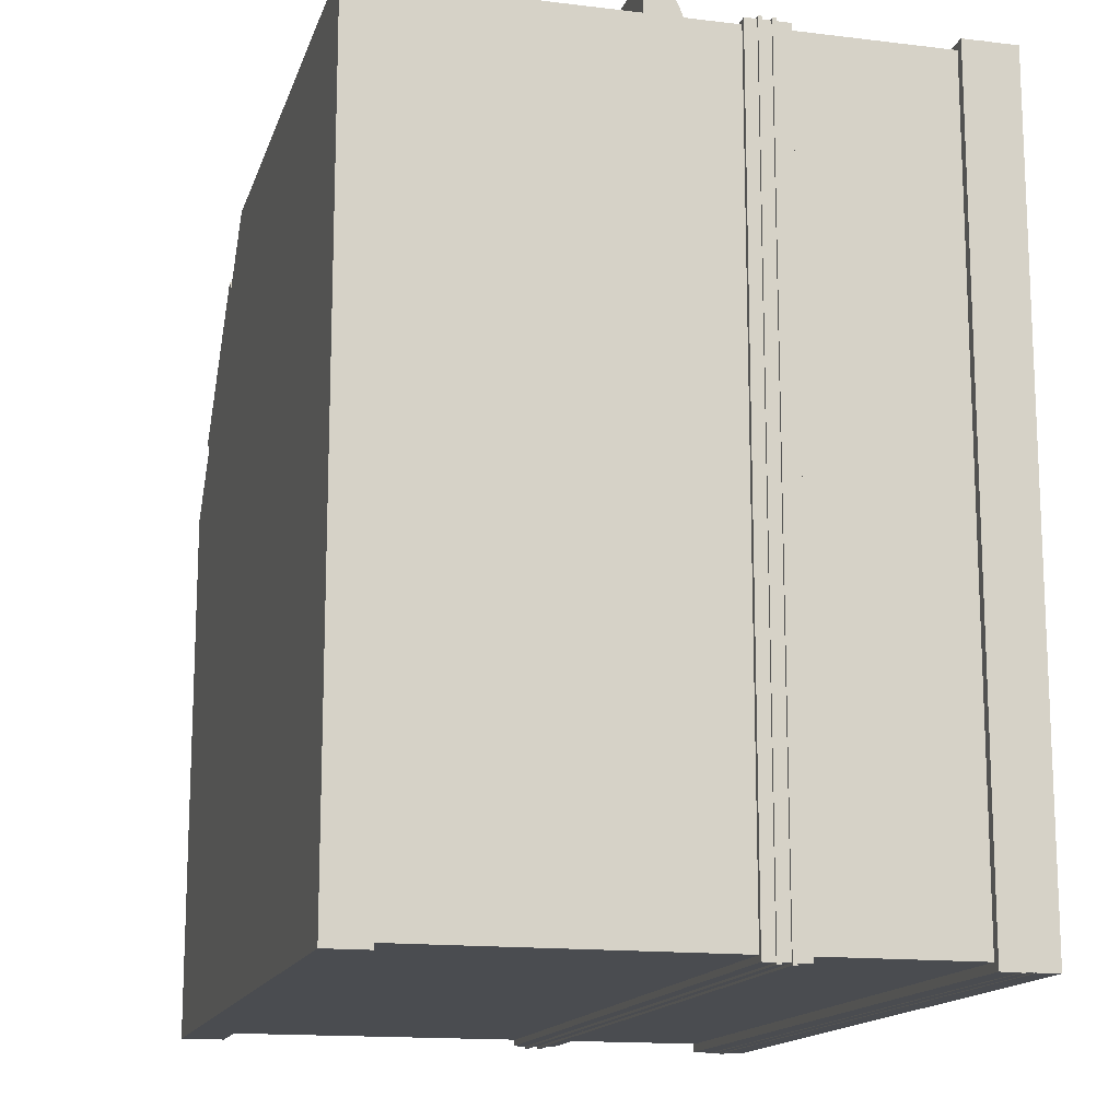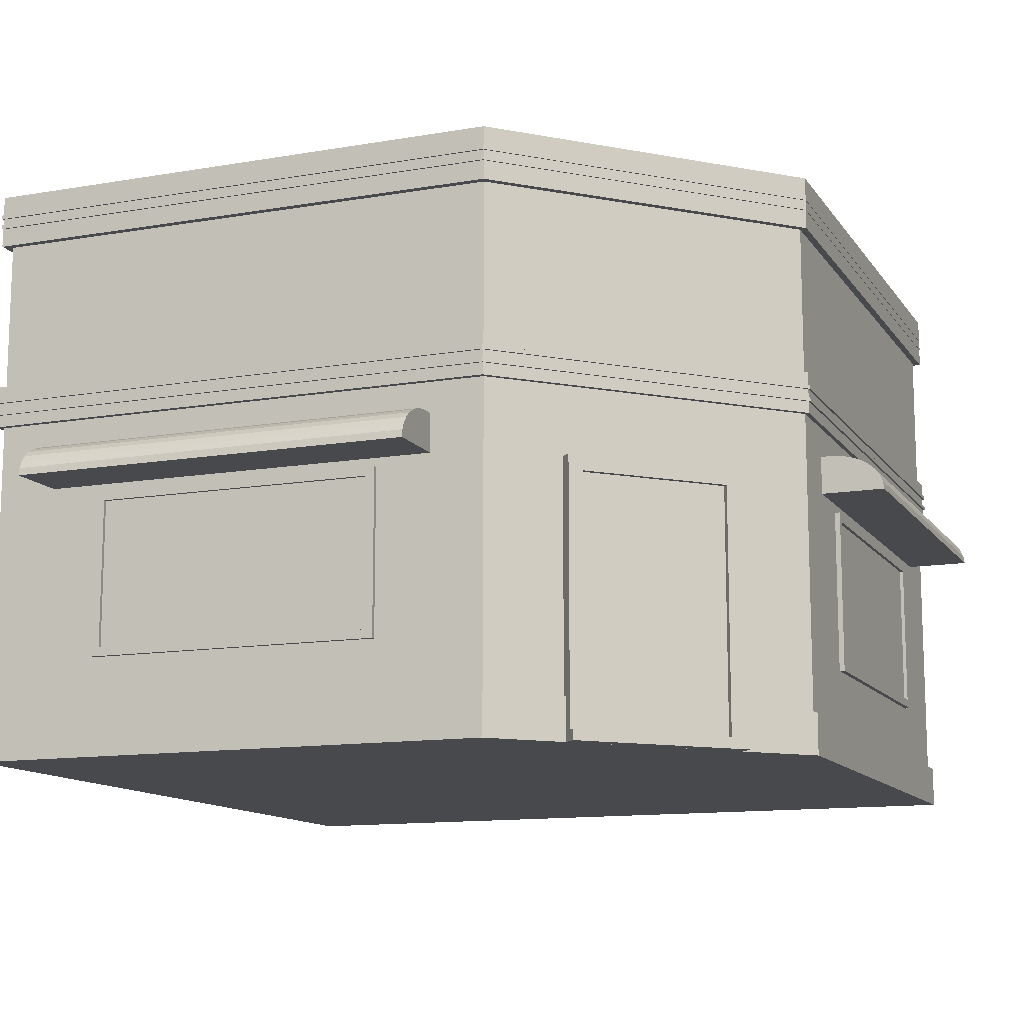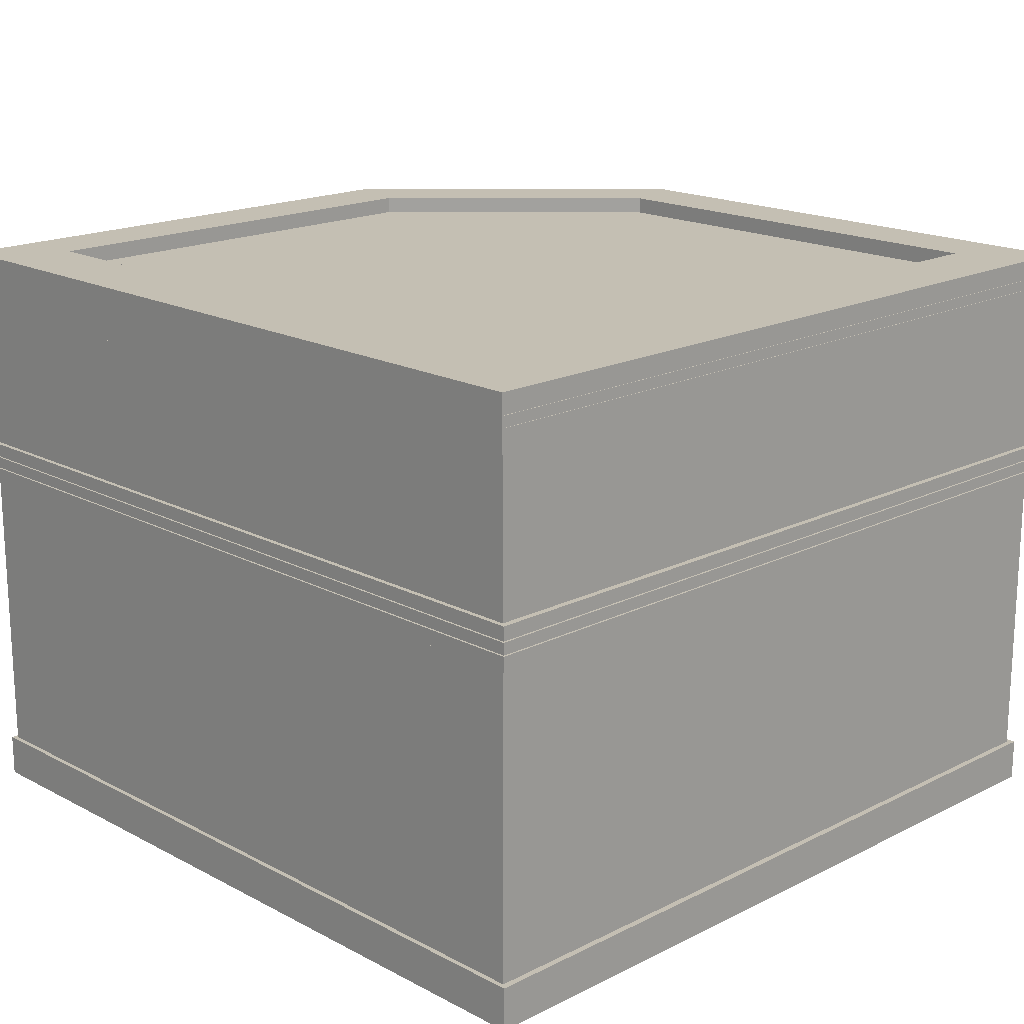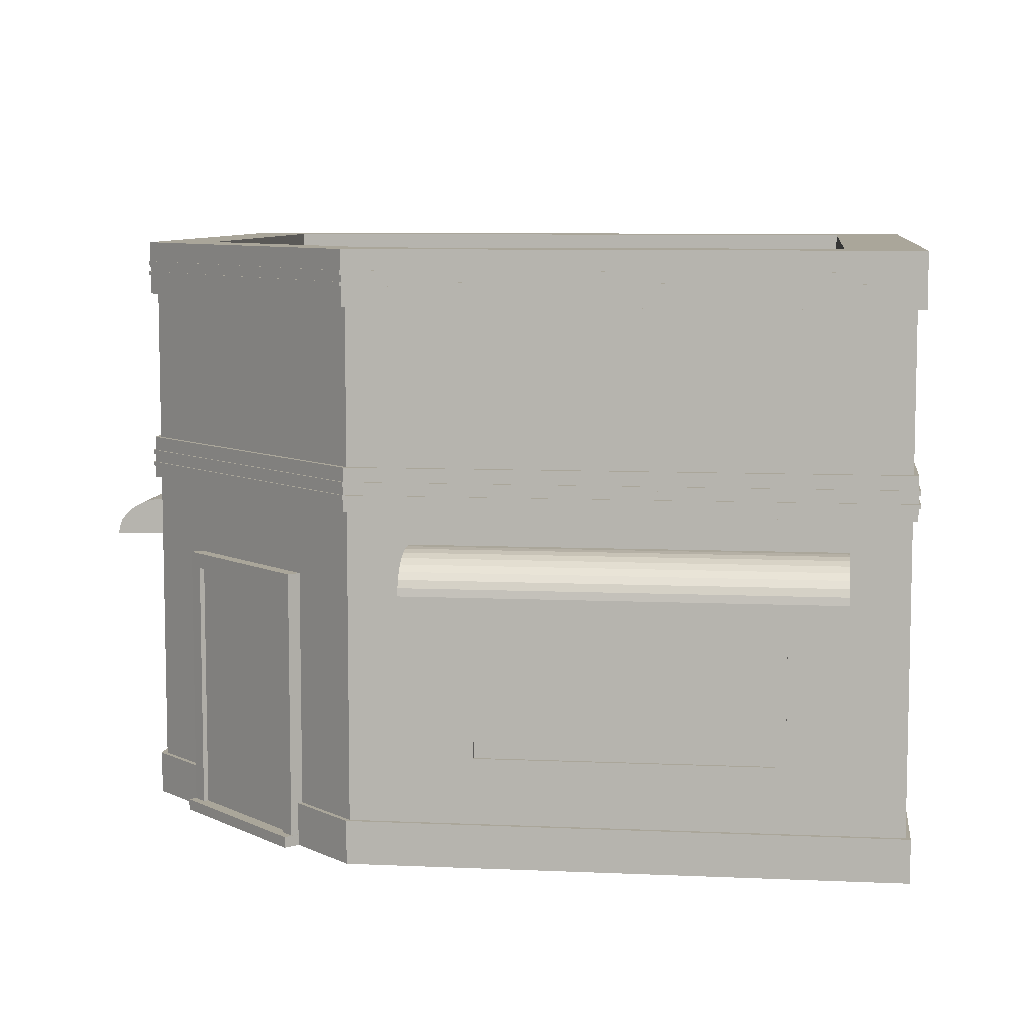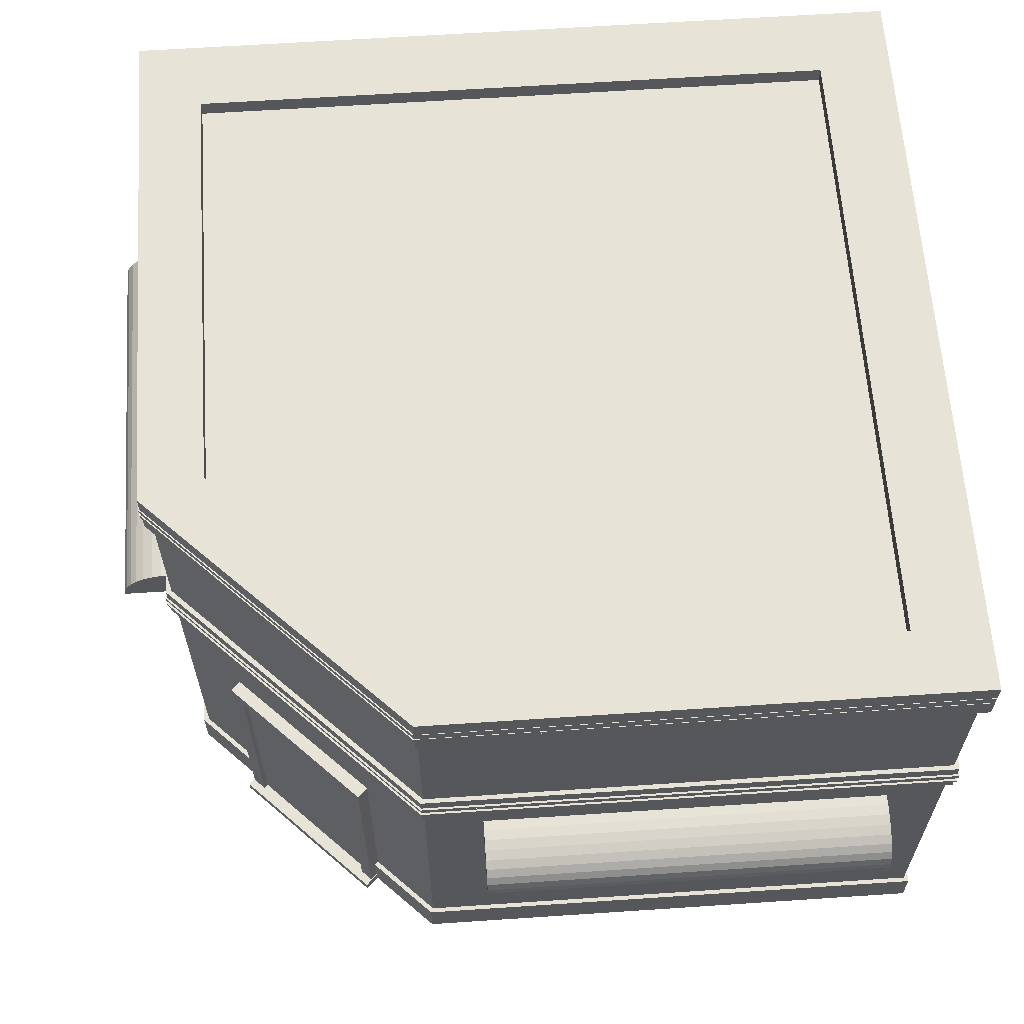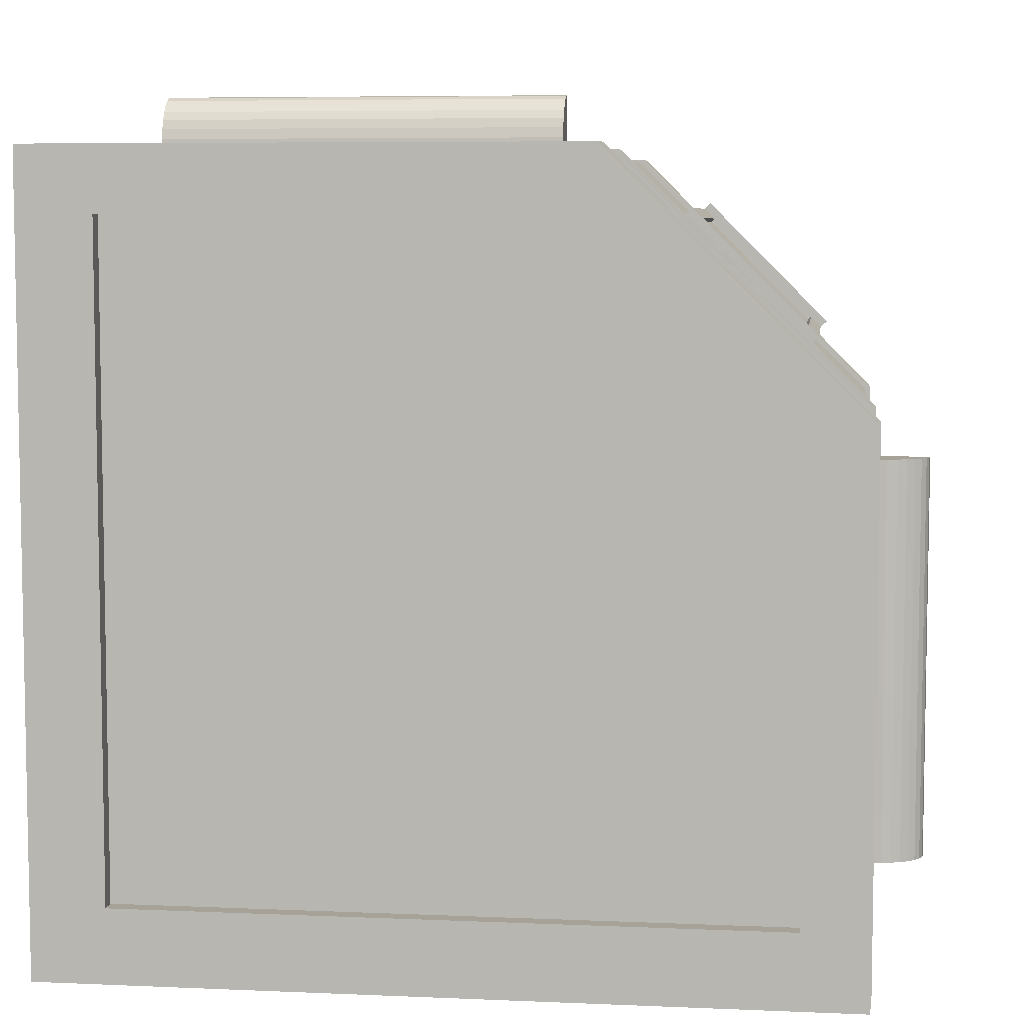
<metadata>
{"format":"obj","ext":"obj","renderer":"f3d","projection":"perspective","resolution":1024,"background":"white","views":[{"elev":-14.8,"azim":75.2,"up":"+Z"},{"elev":-12.5,"azim":-68.3,"up":"+Y"},{"elev":17.8,"azim":135.7,"up":"+Y"},{"elev":7.8,"azim":7.1,"up":"+Y"},{"elev":62.4,"azim":-3.9,"up":"+Y"},{"elev":6.5,"azim":-172.7,"up":"+Z"}]}
</metadata>
<code>
v -567.4 141.1 -391.3
v -567.4 375.2 -391.3
v -538.3 141.1 -391.3
v -538.3 375.2 -391.3
v -567.4 141.1 41.65
v -567.4 375.2 41.65
v -538.3 141.1 41.65
v -538.3 375.2 41.65
v -567.4 153.3 -377.5
v -567.4 363 -377.5
v -567.4 363 27.88
v -567.4 153.3 27.88
v -562.3 153.3 -377.5
v -562.3 363 -377.5
v -562.3 363 27.88
v -562.3 153.3 27.88
v -52.72 141.1 553.7
v -52.72 375.2 553.7
v -52.72 141.1 524.6
v -52.72 375.2 524.6
v 380.2 141.1 553.7
v 380.2 375.2 553.7
v 380.2 141.1 524.6
v 380.2 375.2 524.6
v -38.95 153.3 553.7
v -38.95 363 553.7
v 366.5 363 553.7
v 366.5 153.3 553.7
v -38.95 153.3 548.6
v -38.95 363 548.6
v 366.5 363 548.6
v 366.5 153.3 548.6
v -575.6 442.8 -464.5
v -590.6 441.8 -464.5
v -605 438.7 -464.5
v -618.3 433.6 -464.5
v -629.9 426.8 -464.5
v -639.5 418.5 -464.5
v -646.6 409 -464.5
v -651 398.8 -464.5
v -652.4 388.1 -464.5
v -541.2 442.8 -464.5
v -541.5 388.1 -464.5
v -575.6 442.8 120.7
v -590.6 441.8 120.7
v -605 438.7 120.7
v -618.3 433.6 120.7
v -629.9 426.8 120.7
v -639.5 418.5 120.7
v -646.6 409 120.7
v -651 398.8 120.7
v -652.4 388.1 120.7
v -541.2 442.8 120.7
v -541.5 388.1 120.7
v -126.5 442.8 560.4
v -126.5 441.8 575.4
v -126.5 438.7 589.9
v -126.5 433.6 603.1
v -126.5 426.8 614.8
v -126.5 418.5 624.4
v -126.5 409 631.5
v -126.5 398.8 635.8
v -126.5 388.1 637.3
v -126.5 442.8 526.1
v -126.5 388.1 526.3
v 458.7 442.8 560.4
v 458.7 441.8 575.4
v 458.7 438.7 589.9
v 458.7 433.6 603.1
v 458.7 426.8 614.8
v 458.7 418.5 624.4
v 458.7 409 631.5
v 458.7 398.8 635.8
v 458.7 388.1 637.3
v 458.7 442.8 526.1
v 458.7 388.1 526.3
v 550.7 803 557.3
v 550.7 803 -566.2
v -573.7 803 -566.2
v -573.7 803 201.3
v -215.5 803 557.2
v 550.7 808.7 557.3
v 550.7 808.7 -566.2
v -573.7 808.7 -566.2
v -573.7 808.7 201.3
v -215.5 808.7 557.2
v 550.7 787.8 557.3
v 550.7 787.8 -566.2
v -573.7 787.8 -566.2
v -573.7 787.8 201.3
v -215.5 787.8 557.2
v 550.7 793.5 557.3
v 550.7 793.5 -566.2
v -573.7 793.5 -566.2
v -573.7 793.5 201.3
v -215.5 793.5 557.2
v 549.3 521.1 555.9
v 549.3 521.1 -564.8
v -572.3 521.1 -564.8
v -572.3 521.1 200.8
v -215 521.1 555.8
v 549.3 527 555.9
v 549.3 527 -564.8
v -572.3 527 -564.8
v -572.3 527 200.8
v -215 527 555.8
v 549.3 503.2 555.9
v 549.3 503.2 -564.8
v -572.3 503.2 -564.8
v -572.3 503.2 200.8
v -215 503.2 555.8
v 549.3 509.1 555.9
v 549.3 509.1 -564.8
v -572.3 509.1 -564.8
v -572.3 509.1 200.8
v -215 509.1 555.8
v -500.8 0.9905 300.1
v -500.8 16.21 300.1
v -445.4 0.9905 244.7
v -445.4 16.21 244.7
v -315.1 0.9905 485.8
v -315.1 16.21 485.8
v -259.7 0.9905 430.4
v -259.7 16.21 430.4
v -491.8 1.371 292.5
v -491.8 387.4 292.5
v -455.4 1.371 256.1
v -455.4 387.4 256.1
v -307.5 1.371 476.8
v -307.5 387.4 476.8
v -271.1 1.371 440.3
v -271.1 387.4 440.3
v -476.4 1.363 307.9
v -476.4 365.9 307.9
v -322.5 365.9 461.7
v -322.5 1.363 461.7
v -471.2 1.363 302.7
v -471.2 365.9 302.7
v -317.4 365.9 456.6
v -317.4 1.363 456.6
v 546.3 486.3 552.9
v 546.3 486.3 -561.9
v -569.3 486.3 -561.9
v -569.3 486.3 199.7
v -213.9 486.3 552.8
v 546.3 546.3 552.9
v 546.3 546.3 -561.9
v -569.3 546.3 -561.9
v -569.3 546.3 199.7
v -213.9 546.3 552.8
v 546.3 0.9783 552.9
v 546.3 0.9783 -561.9
v -569.3 0.9783 -561.9
v -569.3 0.9783 199.7
v -213.9 0.9783 552.8
v 546.3 61 552.9
v 546.3 61 -561.9
v -569.3 61 -561.9
v -569.3 61 199.7
v -213.9 61 552.8
v 539.7 2.355 546.5
v 539.7 2.355 -553.4
v -561.1 2.355 -553.4
v -561.1 2.355 198
v -210.4 2.355 546.4
v 539.7 761 546.5
v 539.7 761 -553.4
v -561.1 761 -553.4
v -561.1 761 198
v -210.4 761 546.4
v 551.5 761 556.7
v 551.5 761 -565.2
v -571.3 761 -565.2
v -571.3 761 201.2
v -213.6 761 556.6
v 551.5 836.7 556.7
v 551.5 836.7 -565.2
v -571.3 836.7 -565.2
v -571.3 836.7 201.2
v -213.6 836.7 556.6
v 446.1 836.7 465.7
v 446.1 836.7 -459.8
v -480.1 836.7 -459.8
v -480.1 836.7 172.4
v -185.1 836.7 465.6
v 446.1 813.1 465.7
v 446.1 813.1 -459.8
v -480.1 813.1 -459.8
v -480.1 813.1 172.4
v -185.1 813.1 465.6
v -561.1 546 198
v -210.4 546 546.4
v -561.1 546 -553.4
v 539.7 546 -553.4
v 539.7 546 546.5
f 2 4 3 1
f 4 8 7 3
f 8 6 5 7
f 1 5 12 9
f 1 3 7 5
f 6 8 4 2
f 9 12 16 13
f 6 2 10 11
f 5 6 11 12
f 2 1 9 10
f 15 14 13 16
f 11 10 14 15
f 12 11 15 16
f 10 9 13 14
f 18 20 19 17
f 20 24 23 19
f 24 22 21 23
f 17 21 28 25
f 17 19 23 21
f 22 24 20 18
f 25 28 32 29
f 22 18 26 27
f 21 22 27 28
f 18 17 25 26
f 31 30 29 32
f 27 26 30 31
f 28 27 31 32
f 26 25 29 30
f 34 33 42 43 41 40 39 38 37 36 35
f 45 46 47 48 49 50 51 52 54 53 44
f 33 34 45 44
f 34 35 46 45
f 35 36 47 46
f 36 37 48 47
f 37 38 49 48
f 38 39 50 49
f 39 40 51 50
f 40 41 52 51
f 42 33 44 53
f 41 43 54 52
f 43 42 53 54
f 56 55 64 65 63 62 61 60 59 58 57
f 67 68 69 70 71 72 73 74 76 75 66
f 55 56 67 66
f 56 57 68 67
f 57 58 69 68
f 58 59 70 69
f 59 60 71 70
f 60 61 72 71
f 61 62 73 72
f 62 63 74 73
f 64 55 66 75
f 63 65 76 74
f 65 64 75 76
f 77 81 80 79 78
f 82 83 84 85 86
f 80 81 86 85
f 79 80 85 84
f 78 79 84 83
f 77 78 83 82
f 81 77 82 86
f 87 91 90 89 88
f 92 93 94 95 96
f 90 91 96 95
f 89 90 95 94
f 88 89 94 93
f 87 88 93 92
f 91 87 92 96
f 97 101 100 99 98
f 102 103 104 105 106
f 100 101 106 105
f 99 100 105 104
f 98 99 104 103
f 97 98 103 102
f 101 97 102 106
f 107 111 110 109 108
f 112 113 114 115 116
f 110 111 116 115
f 109 110 115 114
f 108 109 114 113
f 107 108 113 112
f 111 107 112 116
f 118 120 119 117
f 120 124 123 119
f 124 122 121 123
f 122 118 117 121
f 117 119 123 121
f 122 124 120 118
f 126 128 127 125
f 128 132 131 127
f 132 130 129 131
f 125 129 136 133
f 125 127 131 129
f 130 132 128 126
f 133 136 140 137
f 130 126 134 135
f 129 130 135 136
f 126 125 133 134
f 139 138 137 140
f 135 134 138 139
f 136 135 139 140
f 134 133 137 138
f 141 145 144 143 142
f 146 147 148 149 150
f 144 145 150 149
f 143 144 149 148
f 142 143 148 147
f 141 142 147 146
f 145 141 146 150
f 151 155 154 153 152
f 156 157 158 159 160
f 154 155 160 159
f 153 154 159 158
f 152 153 158 157
f 151 152 157 156
f 155 151 156 160
f 161 165 164 163 162
f 170 166 171 175
f 192 195 166 170
f 195 194 167 166
f 194 193 168 167
f 193 191 169 168
f 191 164 165 192
f 175 171 176 180
f 166 167 172 171
f 167 168 173 172
f 168 169 174 173
f 169 170 175 174
f 180 176 181 185
f 171 172 177 176
f 172 173 178 177
f 173 174 179 178
f 174 175 180 179
f 185 181 186 190
f 176 177 182 181
f 177 178 183 182
f 178 179 184 183
f 179 180 185 184
f 190 186 187 188 189
f 181 182 187 186
f 182 183 188 187
f 183 184 189 188
f 184 185 190 189
f 169 191 192 170
f 163 164 191 193
f 162 163 193 194
f 161 162 194 195
f 165 161 195 192

</code>
